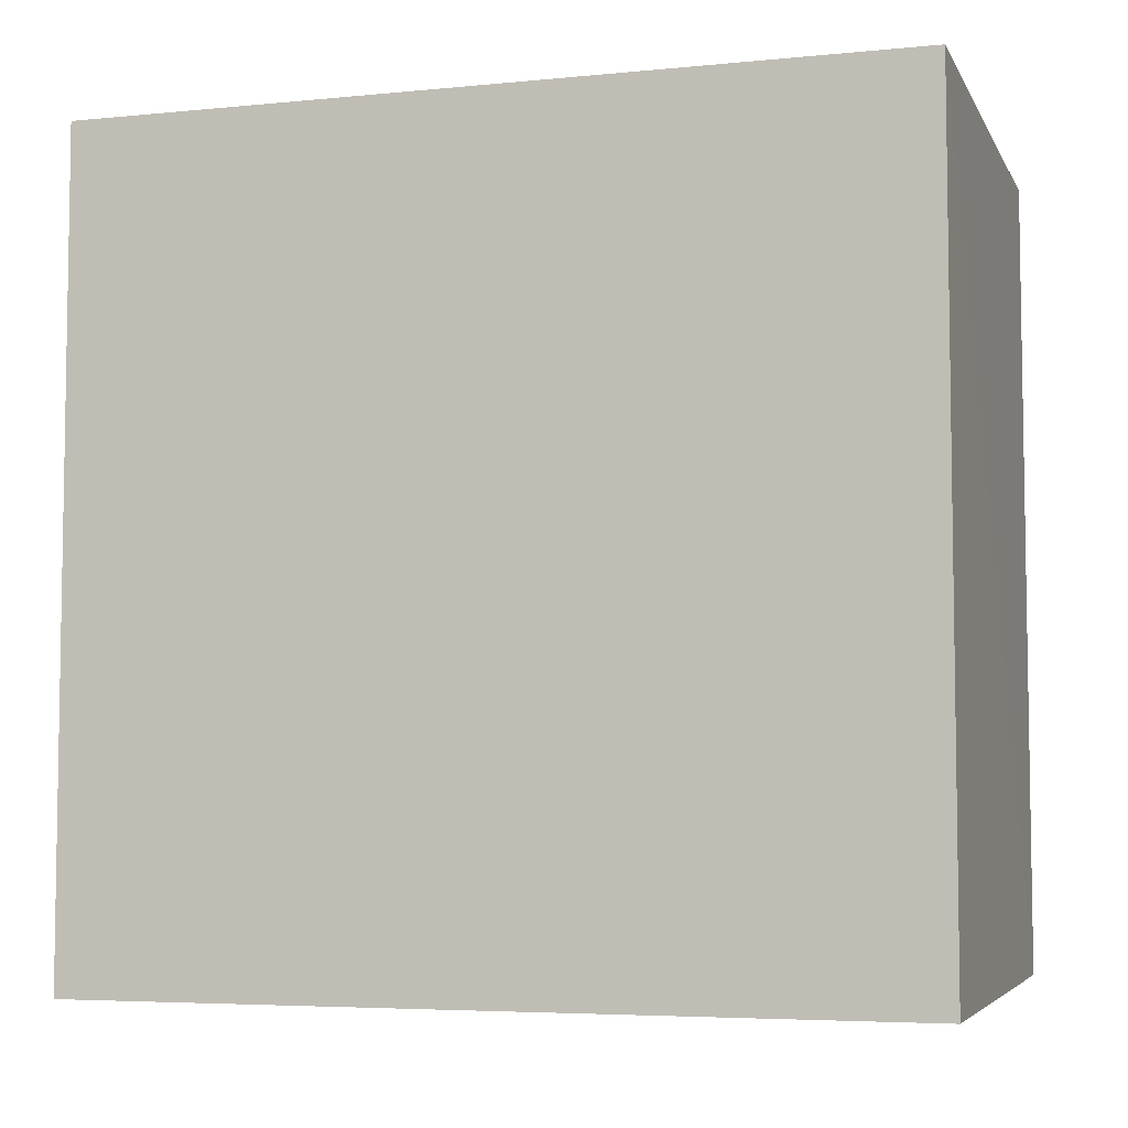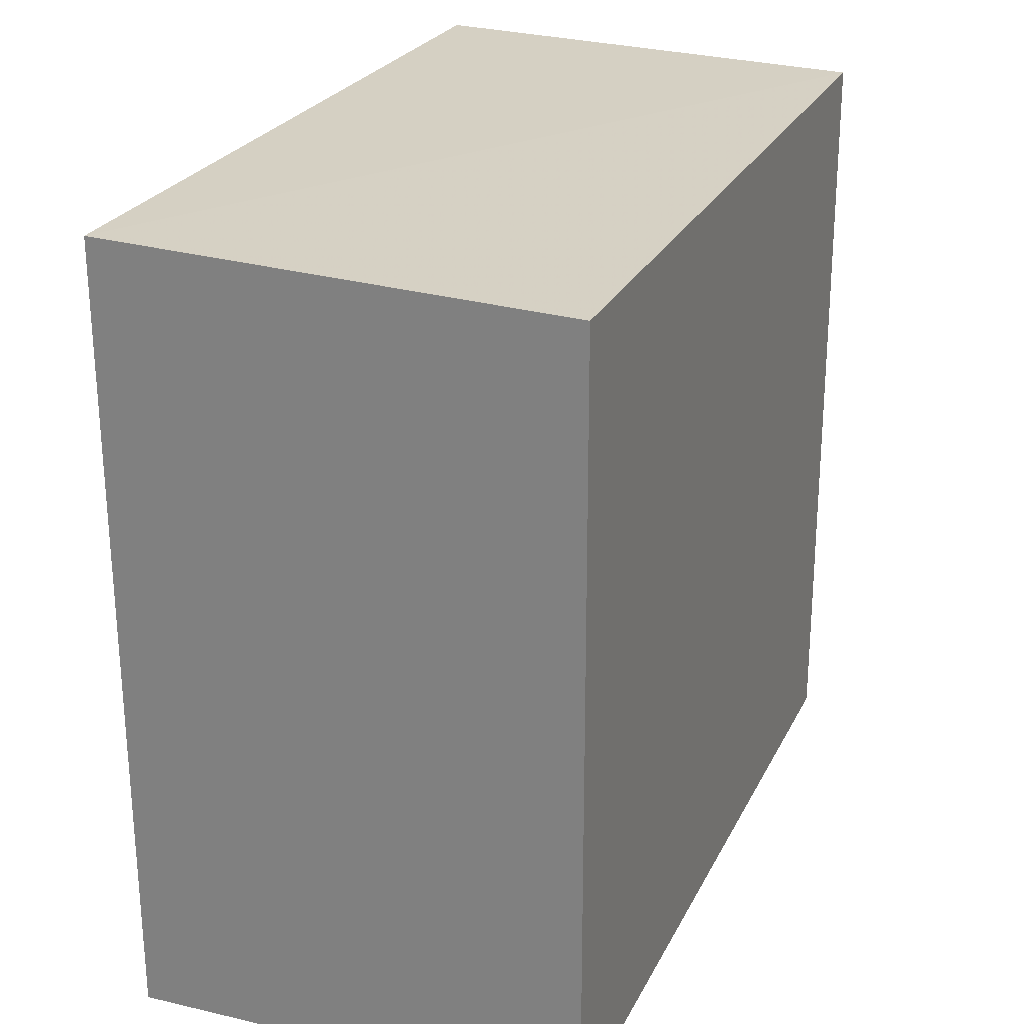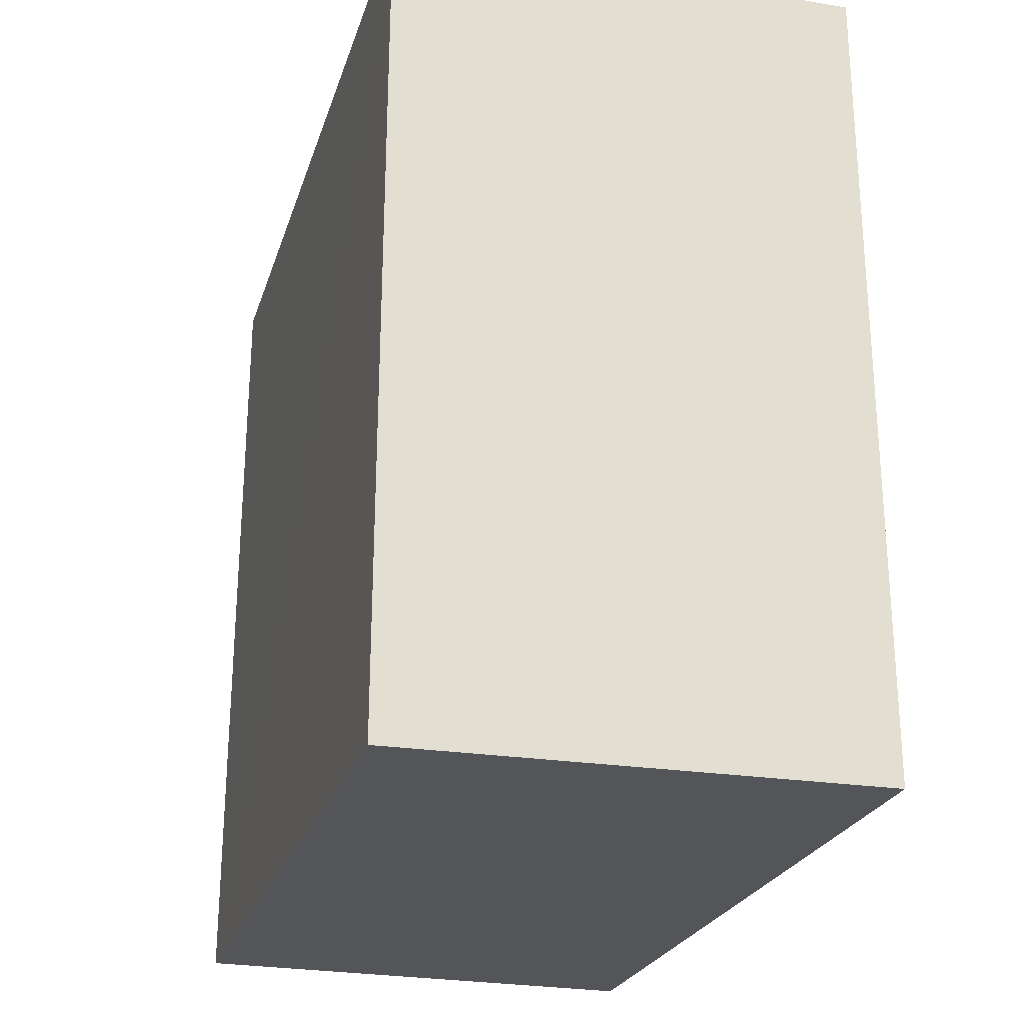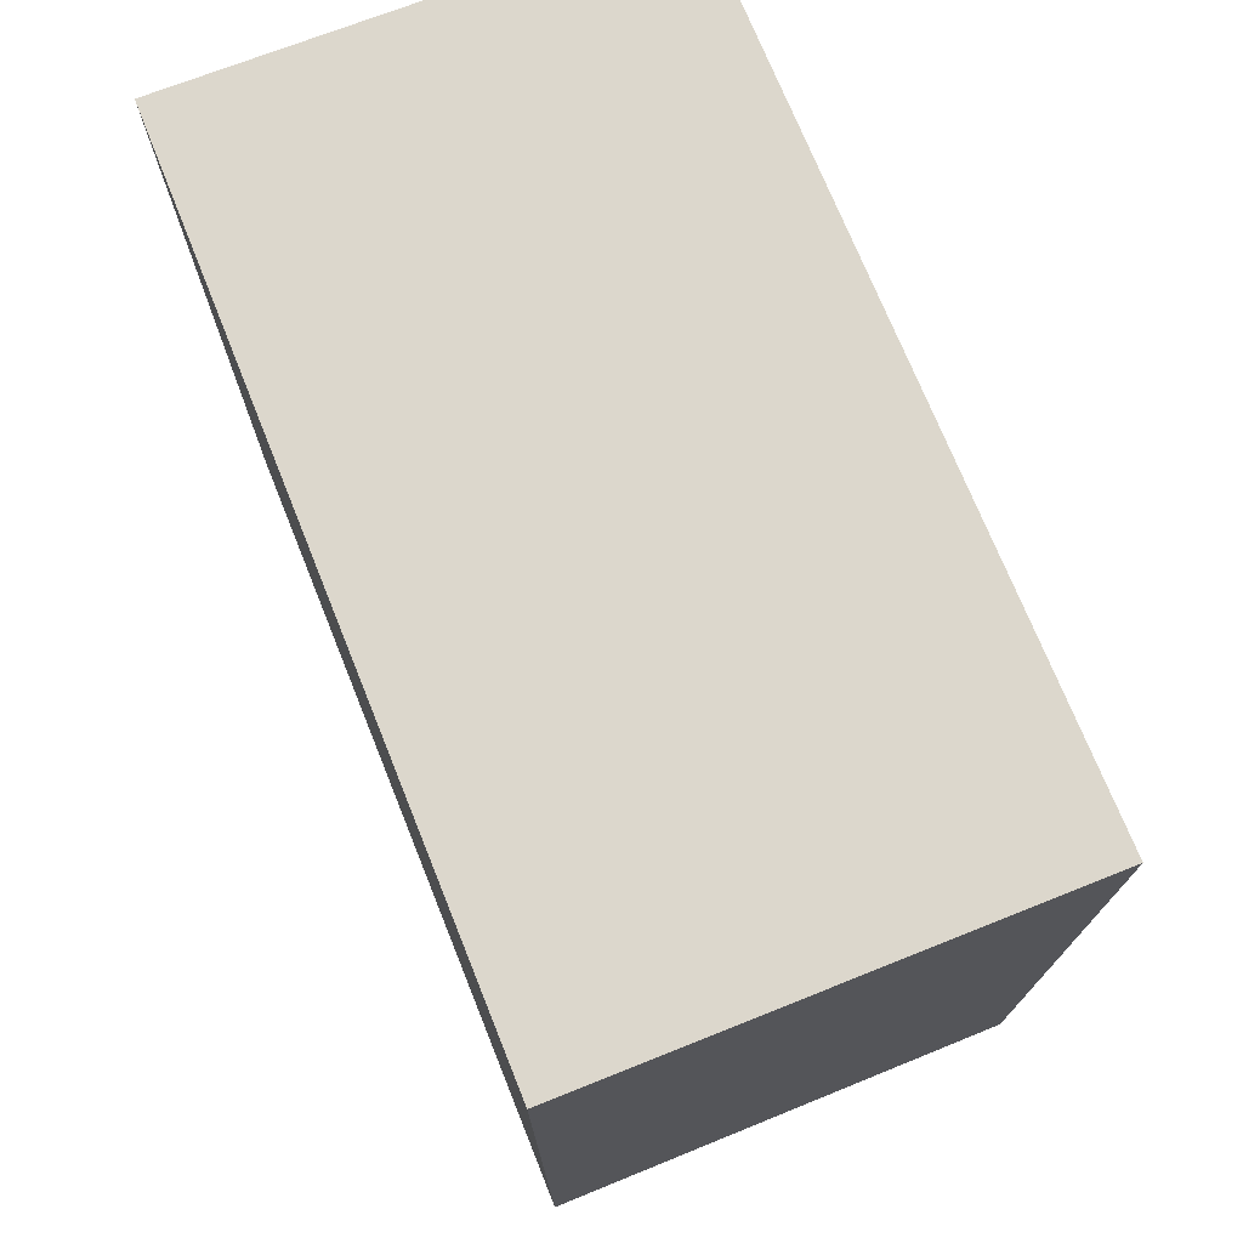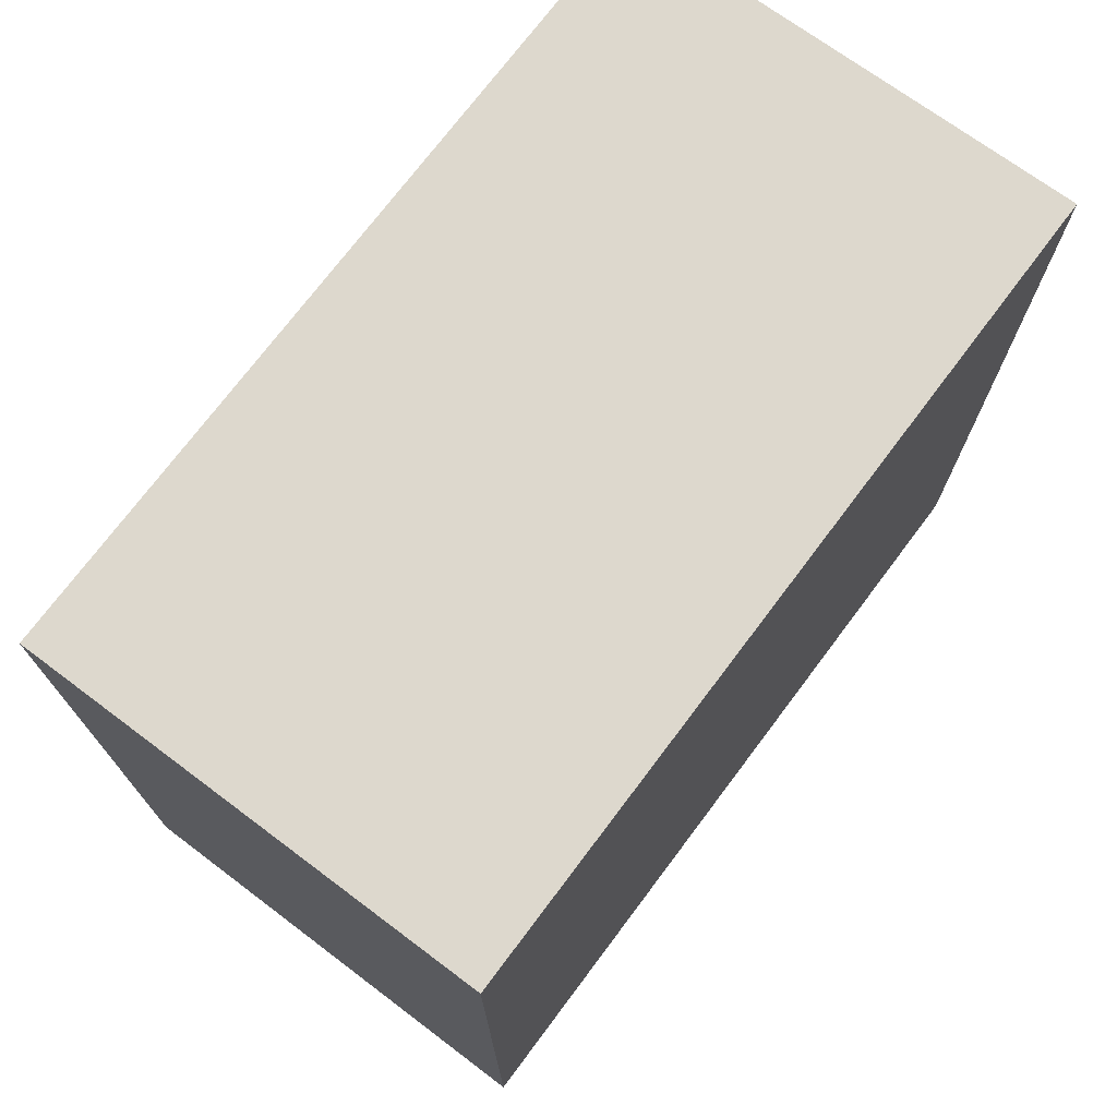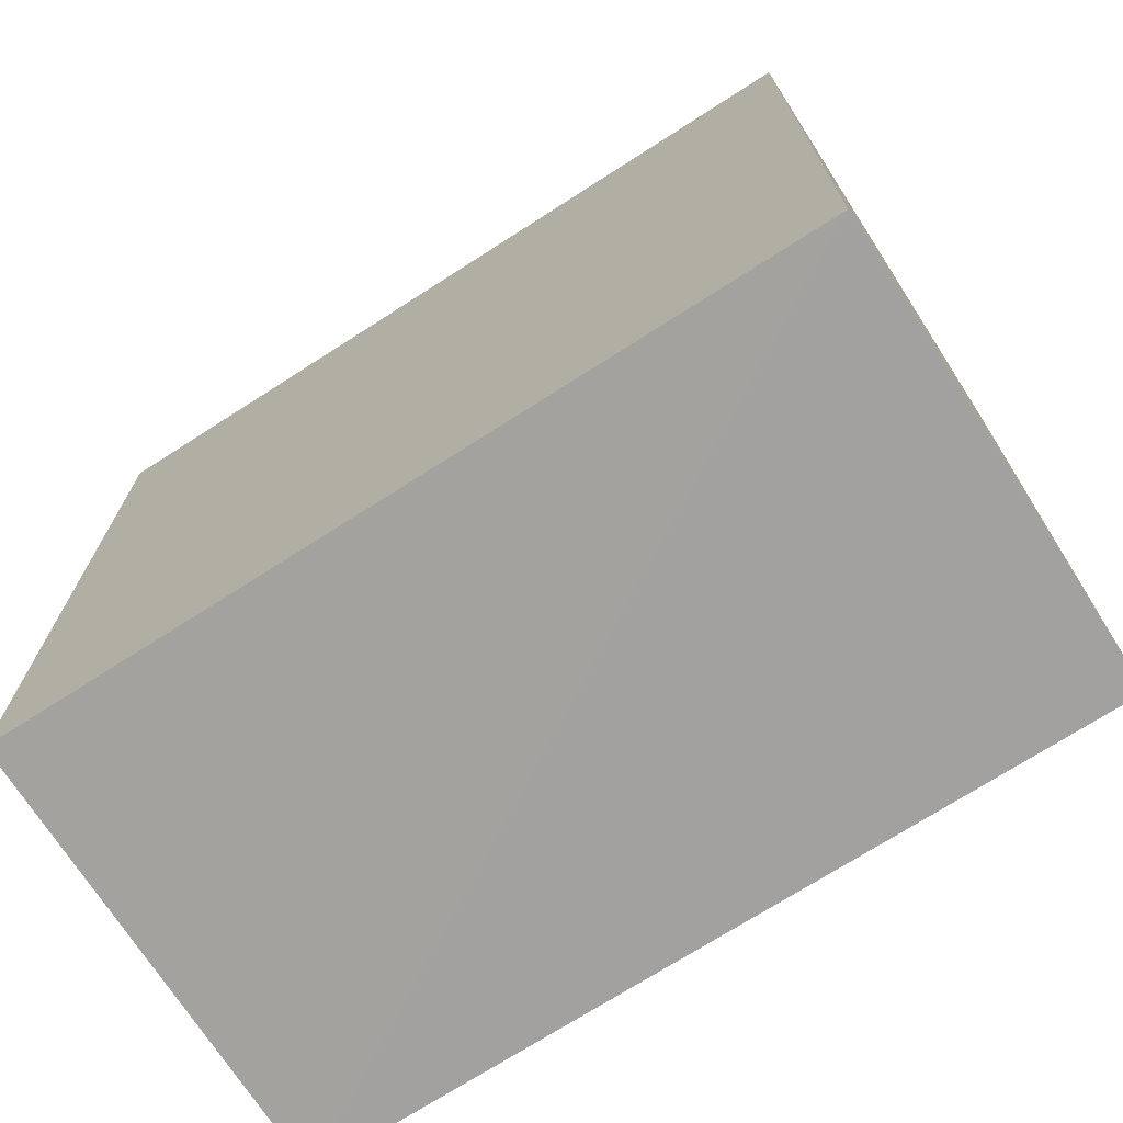
<metadata>
{"format":"obj","ext":"obj","renderer":"f3d","projection":"perspective","resolution":1024,"background":"white","views":[{"elev":-5.7,"azim":-72.3,"up":"+Z"},{"elev":25.3,"azim":21.9,"up":"+Z"},{"elev":-24.5,"azim":164.1,"up":"+Y"},{"elev":73.4,"azim":-21.9,"up":"+Z"},{"elev":73.1,"azim":-143.1,"up":"+Z"},{"elev":-71.3,"azim":122.9,"up":"+Z"}]}
</metadata>
<code>
v 0.06327 0.03473 0.01536
v 0.06334 0.02013 0.01526
v 0.06333 0.03473 0.001263
v 0.05503 0.03474 0.001095
v 0.05503 0.02012 0.0155
v 0.05504 0.02012 0.001062
v 0.05503 0.03474 0.01558
v 0.06338 0.02013 0.001262
f 1 2 3
f 5 2 1
f 6 4 3
f 6 5 4
f 7 5 1
f 7 4 5
f 7 1 3
f 7 3 4
f 8 6 3
f 8 3 2
f 8 2 5
f 8 5 6

</code>
